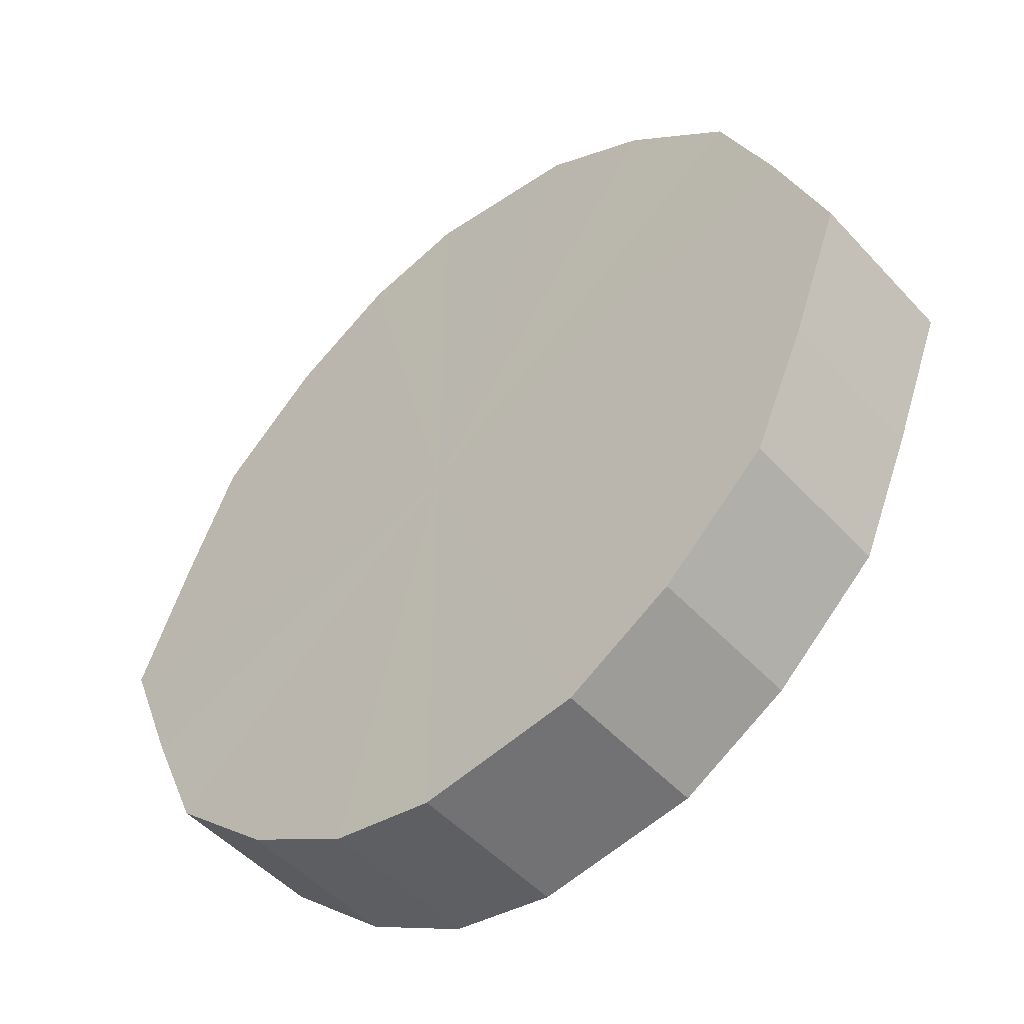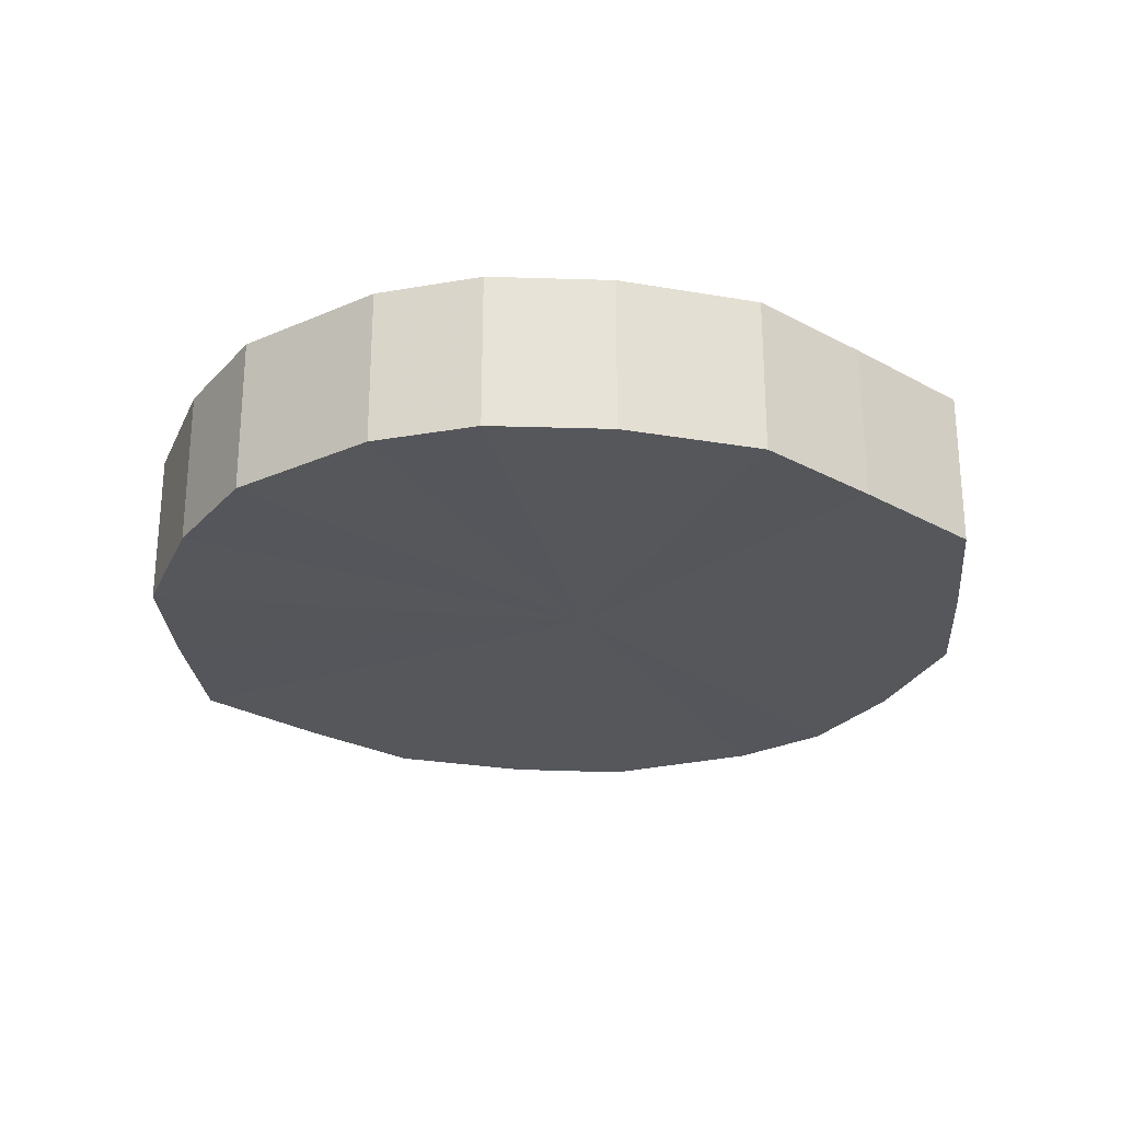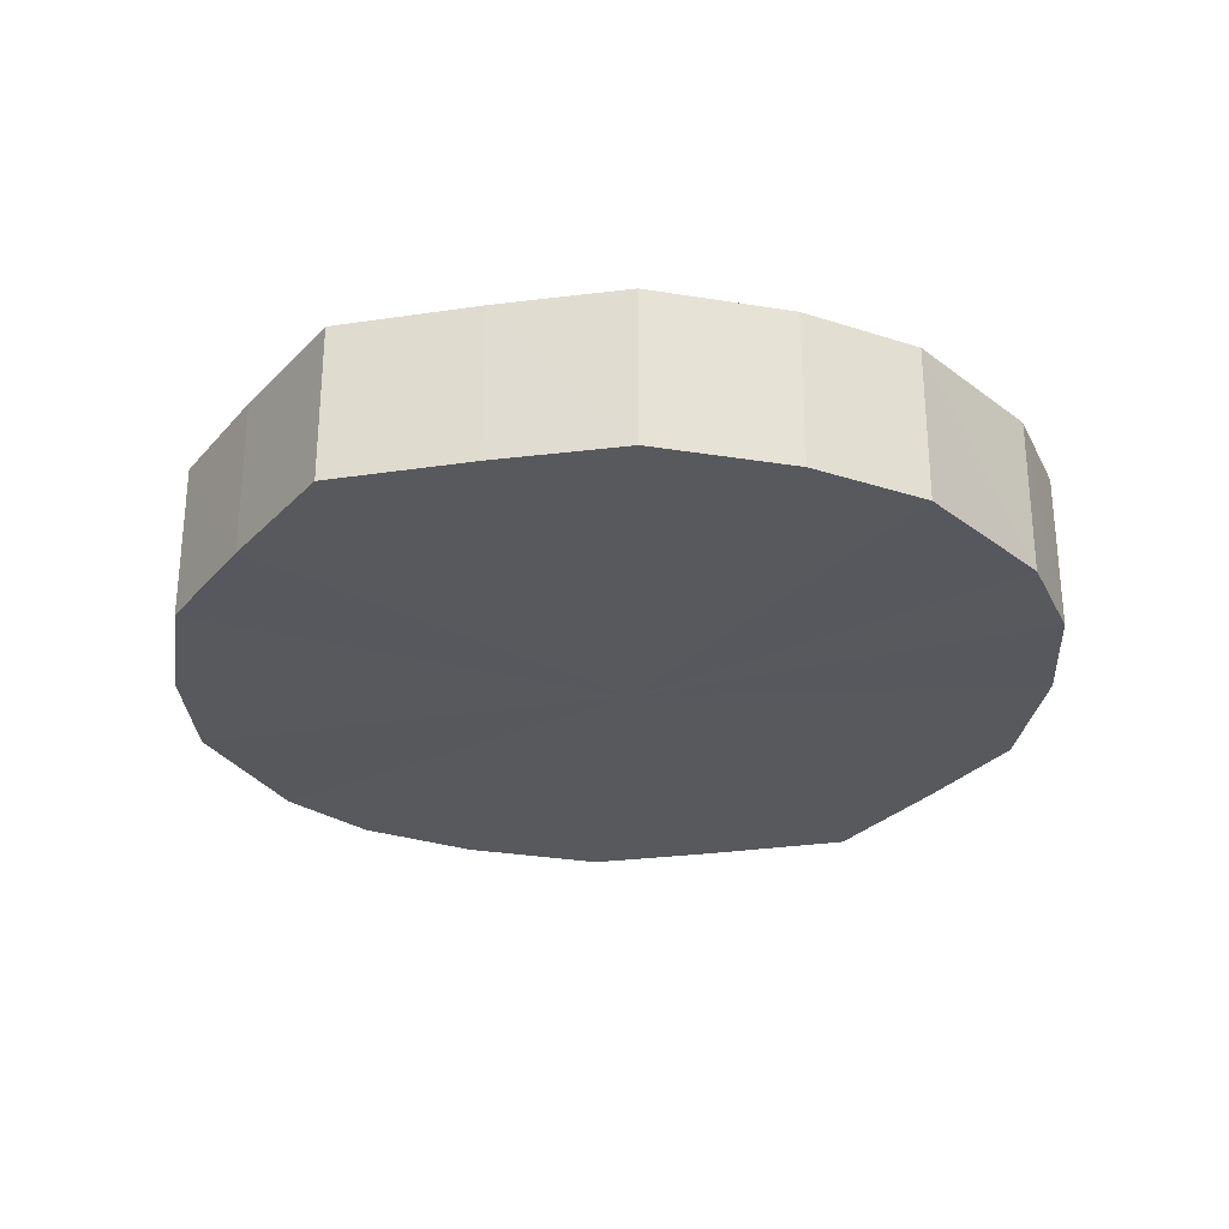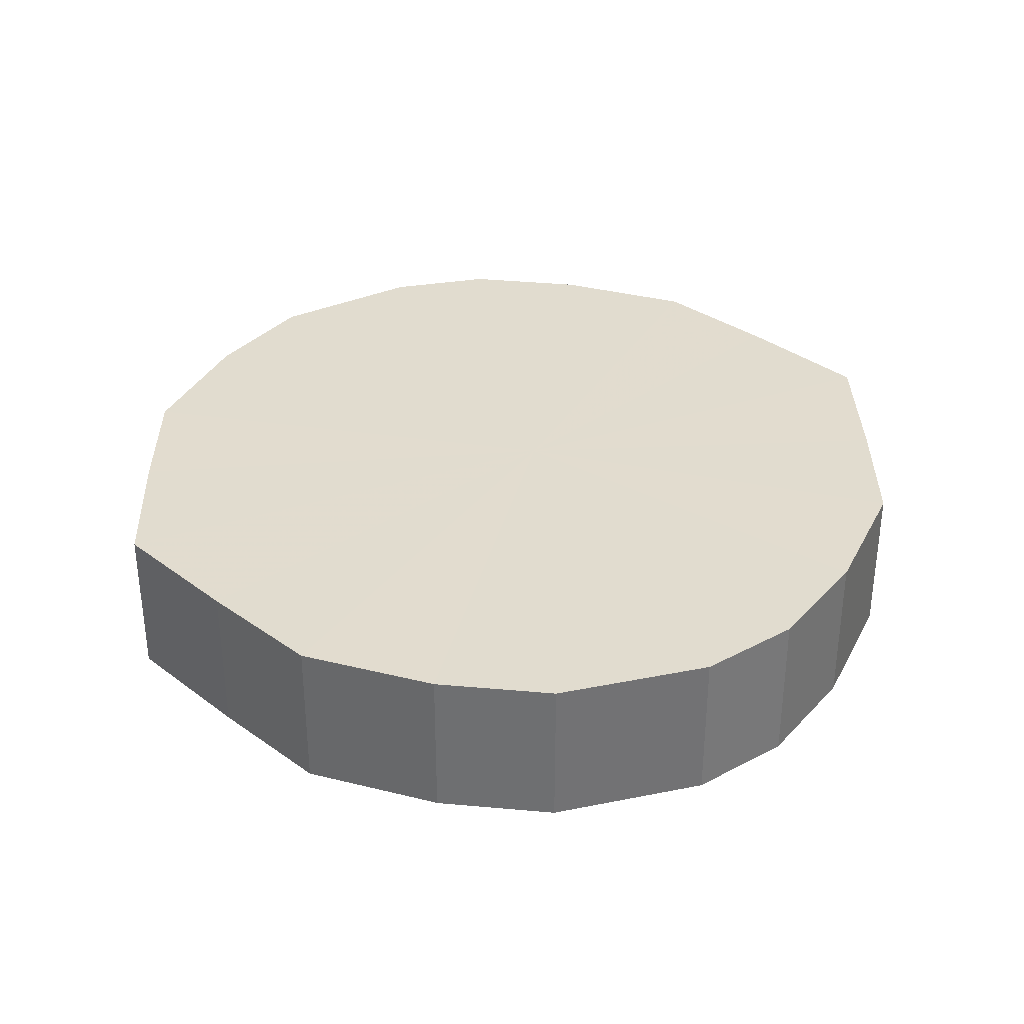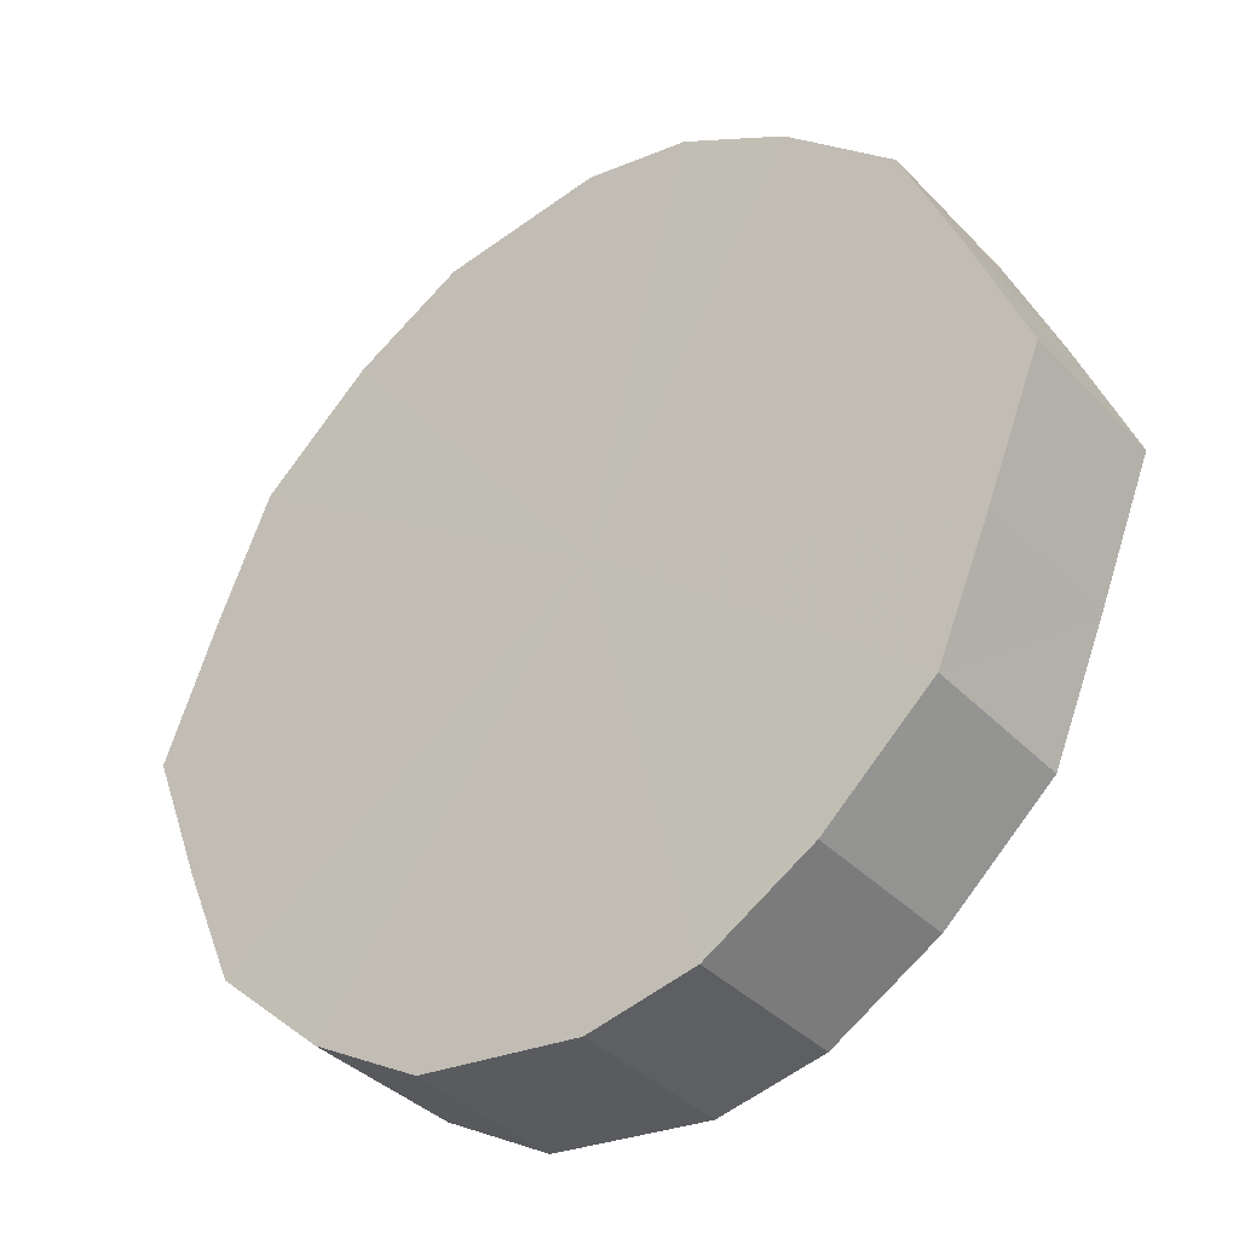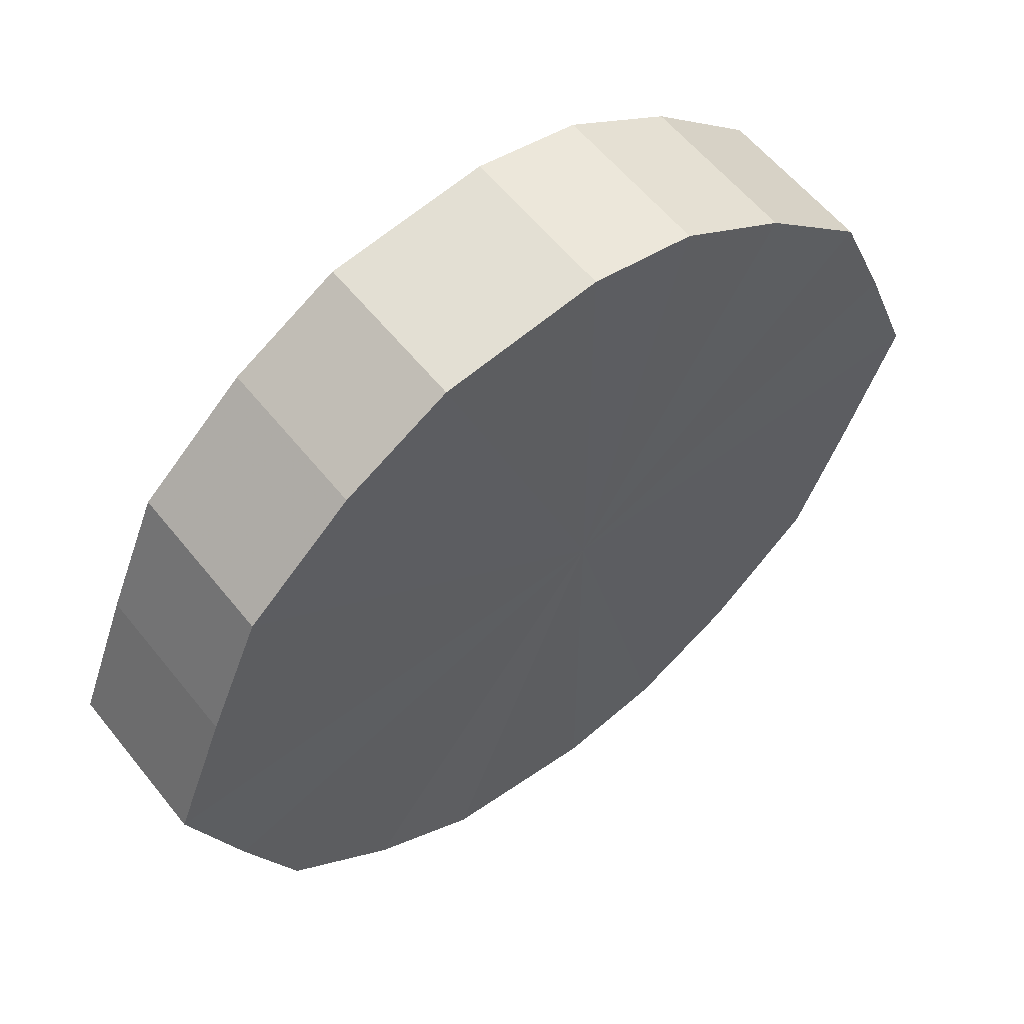
<metadata>
{"format":"obj","ext":"obj","renderer":"f3d","projection":"perspective","resolution":1024,"background":"white","views":[{"elev":-50.1,"azim":-139.4,"up":"+Z"},{"elev":-26.4,"azim":27.0,"up":"+Y"},{"elev":-29.1,"azim":-56.0,"up":"+Y"},{"elev":34.5,"azim":-23.4,"up":"+Y"},{"elev":-37.5,"azim":37.8,"up":"+Z"},{"elev":58.0,"azim":-38.3,"up":"+Z"}]}
</metadata>
<code>
o 25531
v 2210 1868 15.44
v 2210 1868 15.42
v 2210 1868 15.44
v 2210 1868 15.39
v 2210 1868 15.42
v 2210 1868 15.47
v 2210 1868 15.47
v 2210 1868 15.38
v 2210 1868 15.39
v 2210 1868 15.49
v 2210 1868 15.49
v 2210 1868 15.36
v 2210 1868 15.38
v 2210 1868 15.51
v 2210 1868 15.51
v 2210 1868 15.36
v 2210 1868 15.36
v 2210 1868 15.52
v 2210 1868 15.52
v 2210 1868 15.36
v 2210 1868 15.36
v 2210 1868 15.53
v 2210 1868 15.53
v 2210 1868 15.38
v 2210 1868 15.36
v 2210 1868 15.52
v 2210 1868 15.52
v 2210 1868 15.39
v 2210 1868 15.38
v 2210 1868 15.51
v 2210 1868 15.51
v 2210 1868 15.42
v 2210 1868 15.39
v 2210 1868 15.49
v 2210 1868 15.49
v 2210 1868 15.44
v 2210 1868 15.42
v 2210 1868 15.47
v 2210 1868 15.47
v 2210 1868 15.44
v 2210 1868 15.44
v 2210 1868 15.42
v 2210 1868 15.42
v 2210 1868 15.39
v 2210 1868 15.39
v 2210 1868 15.47
v 2210 1868 15.44
v 2210 1868 15.49
v 2210 1868 15.47
v 2210 1868 15.38
v 2210 1868 15.38
v 2210 1868 15.51
v 2210 1868 15.49
v 2210 1868 15.52
v 2210 1868 15.51
v 2210 1868 15.36
v 2210 1868 15.36
v 2210 1868 15.53
v 2210 1868 15.52
v 2210 1868 15.52
v 2210 1868 15.53
v 2210 1868 15.36
v 2210 1868 15.36
v 2210 1868 15.51
v 2210 1868 15.52
v 2210 1868 15.49
v 2210 1868 15.51
v 2210 1868 15.36
v 2210 1868 15.36
v 2210 1868 15.47
v 2210 1868 15.49
v 2210 1868 15.44
v 2210 1868 15.47
v 2210 1868 15.38
v 2210 1868 15.38
v 2210 1868 15.42
v 2210 1868 15.44
v 2210 1868 15.39
v 2210 1868 15.42
v 2210 1868 15.39
v 2210 1868 15.44
v 2210 1868 15.42
v 2210 1868 15.44
v 2210 1868 15.39
v 2210 1868 15.47
v 2210 1868 15.38
v 2210 1868 15.49
v 2210 1868 15.36
v 2210 1868 15.51
v 2210 1868 15.36
v 2210 1868 15.52
v 2210 1868 15.36
v 2210 1868 15.53
v 2210 1868 15.38
v 2210 1868 15.52
v 2210 1868 15.39
v 2210 1868 15.51
v 2210 1868 15.42
v 2210 1868 15.49
v 2210 1868 15.44
v 2210 1868 15.47
v 2210 1868 15.44
v 2210 1868 15.44
v 2210 1868 15.42
v 2210 1868 15.47
v 2210 1868 15.39
v 2210 1868 15.49
v 2210 1868 15.38
v 2210 1868 15.51
v 2210 1868 15.36
v 2210 1868 15.52
v 2210 1868 15.36
v 2210 1868 15.53
v 2210 1868 15.36
v 2210 1868 15.52
v 2210 1868 15.38
v 2210 1868 15.51
v 2210 1868 15.39
v 2210 1868 15.49
v 2210 1868 15.42
v 2210 1868 15.47
v 2210 1868 15.44
f 1 2 3
f 2 4 5
f 6 1 7
f 4 8 9
f 10 6 11
f 8 12 13
f 14 10 15
f 12 16 17
f 18 14 19
f 16 20 21
f 22 18 23
f 20 24 25
f 26 22 27
f 24 28 29
f 30 26 31
f 28 32 33
f 34 30 35
f 32 36 37
f 38 34 39
f 36 38 40
f 41 42 43
f 43 44 45
f 46 47 41
f 48 49 46
f 45 50 51
f 52 53 48
f 54 55 52
f 51 56 57
f 58 59 54
f 60 61 58
f 57 62 63
f 64 65 60
f 66 67 64
f 63 68 69
f 70 71 66
f 72 73 70
f 69 74 75
f 76 77 72
f 78 79 76
f 75 80 78
f 81 82 83
f 81 84 82
f 81 83 85
f 81 86 84
f 81 85 87
f 81 88 86
f 81 87 89
f 81 90 88
f 81 89 91
f 81 92 90
f 81 91 93
f 81 94 92
f 81 93 95
f 81 96 94
f 81 95 97
f 81 98 96
f 81 97 99
f 81 100 98
f 81 99 101
f 81 101 100
f 102 103 104
f 102 105 103
f 102 104 106
f 102 107 105
f 102 106 108
f 102 109 107
f 102 108 110
f 102 111 109
f 102 110 112
f 102 113 111
f 102 112 114
f 102 115 113
f 102 114 116
f 102 117 115
f 102 116 118
f 102 119 117
f 102 118 120
f 102 121 119
f 102 120 122
f 102 122 121

</code>
